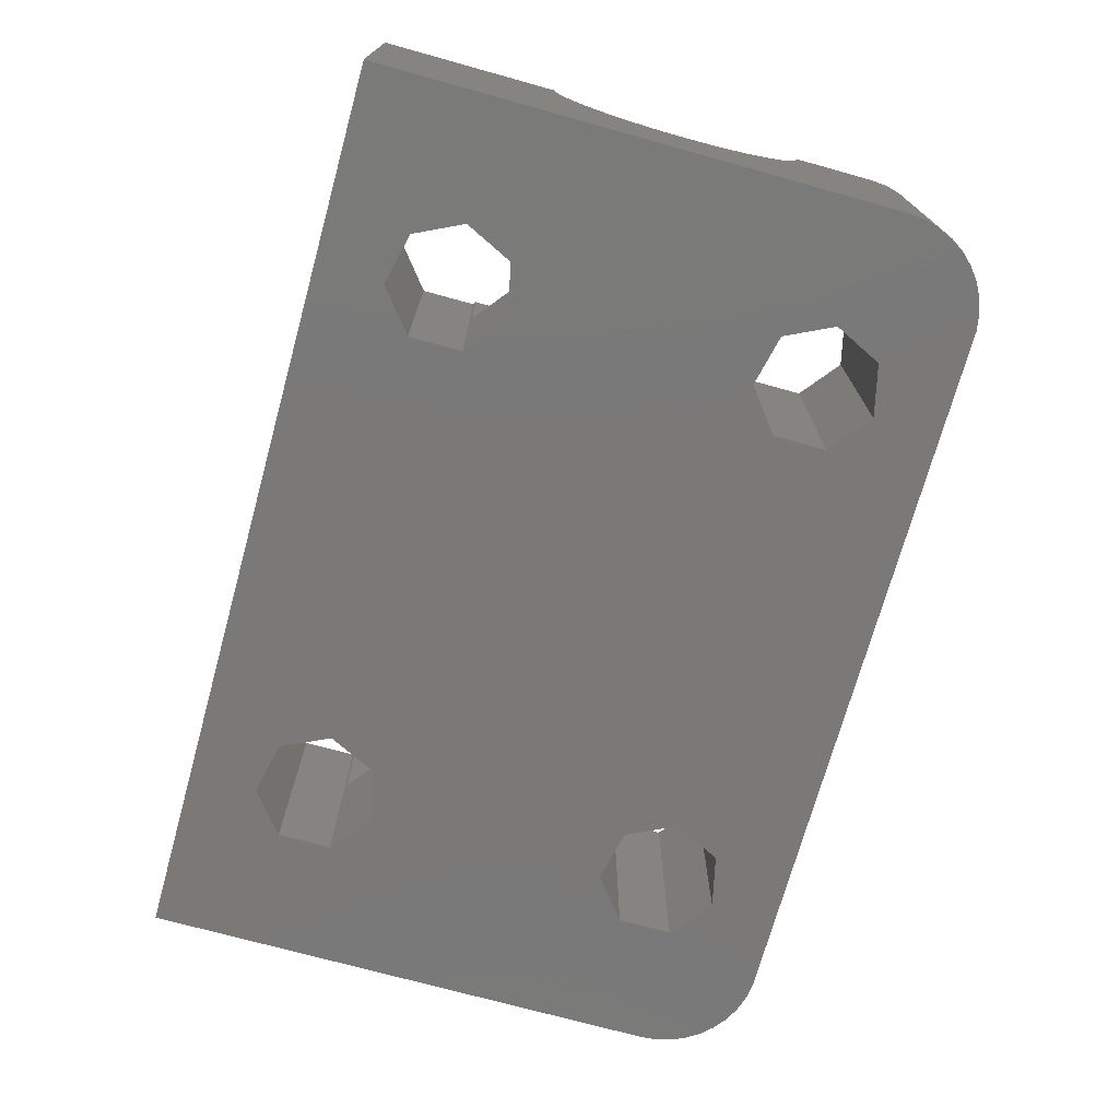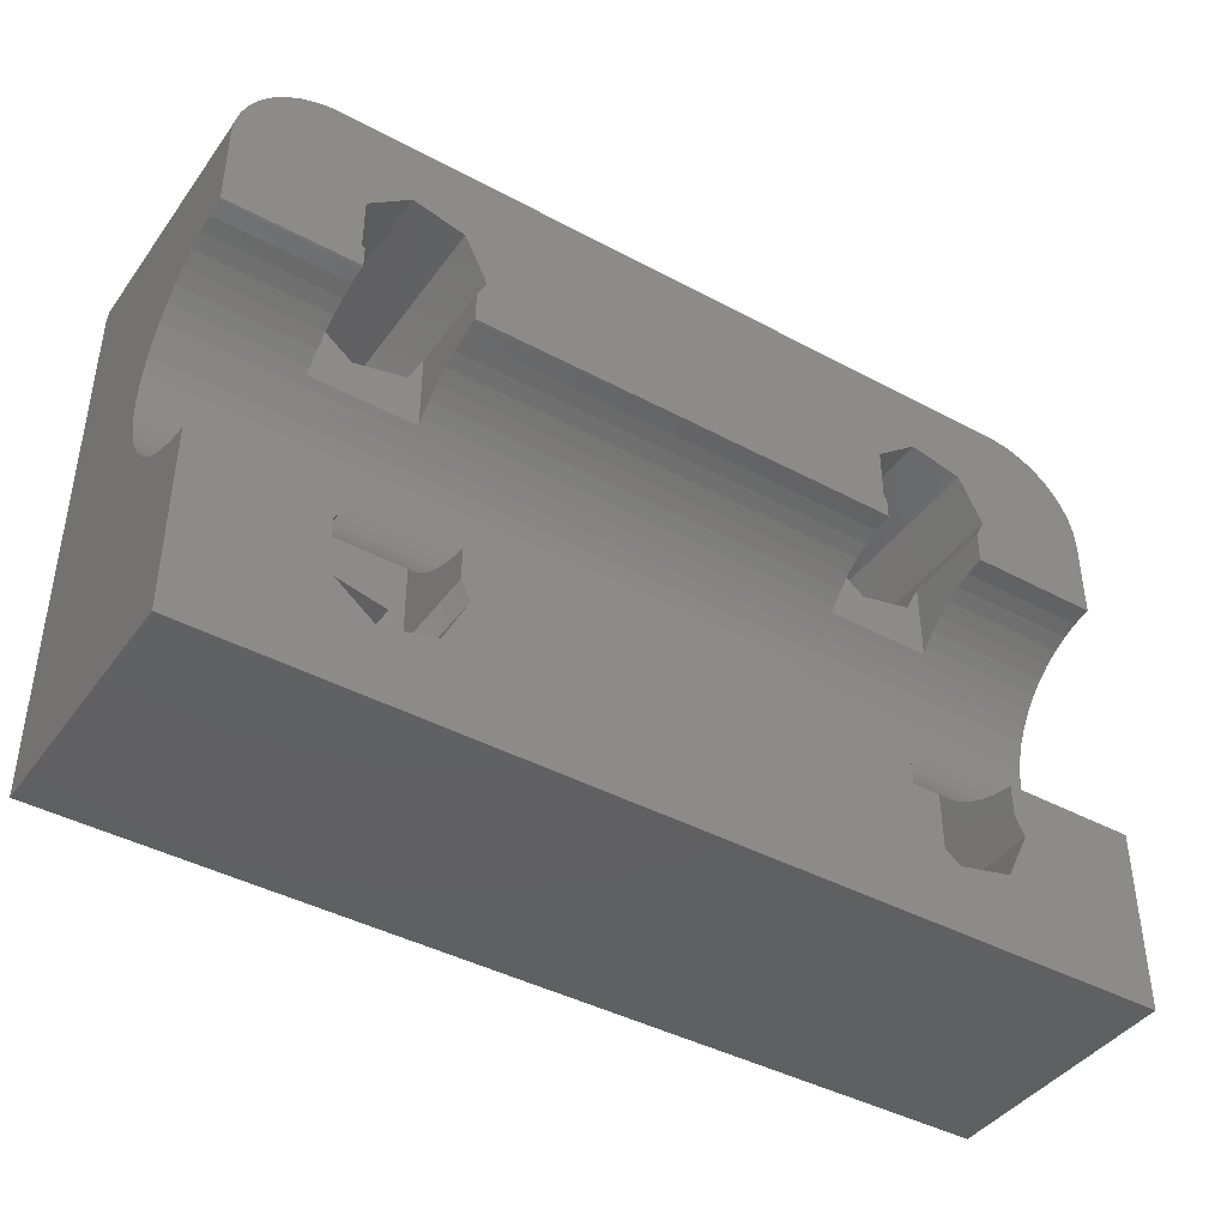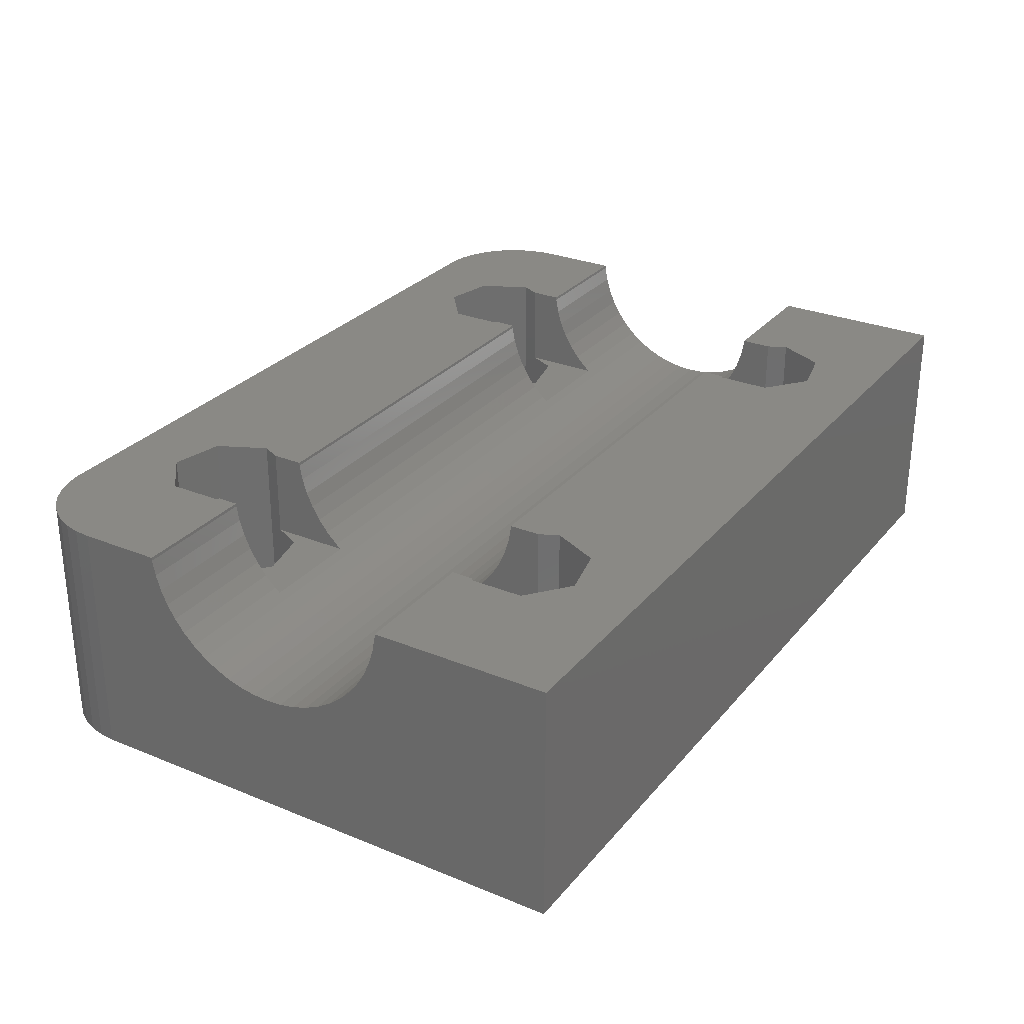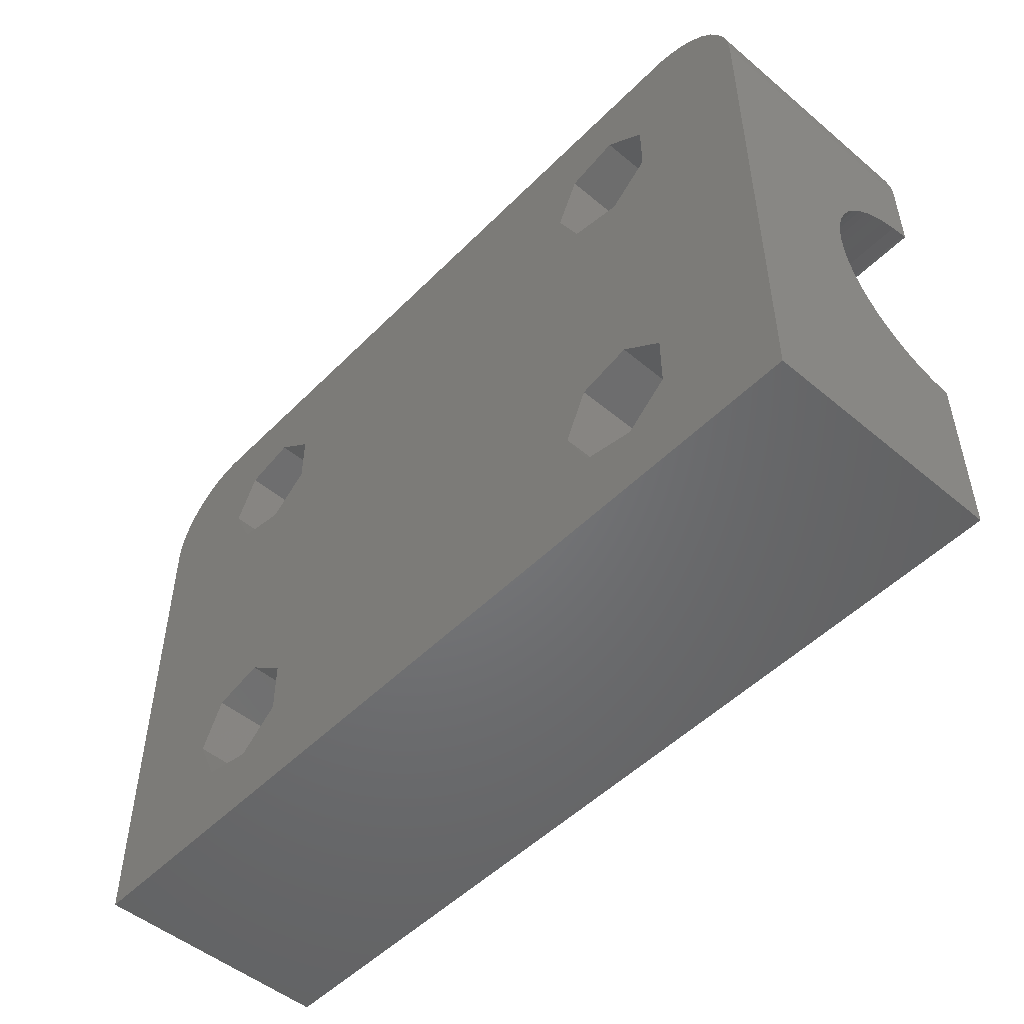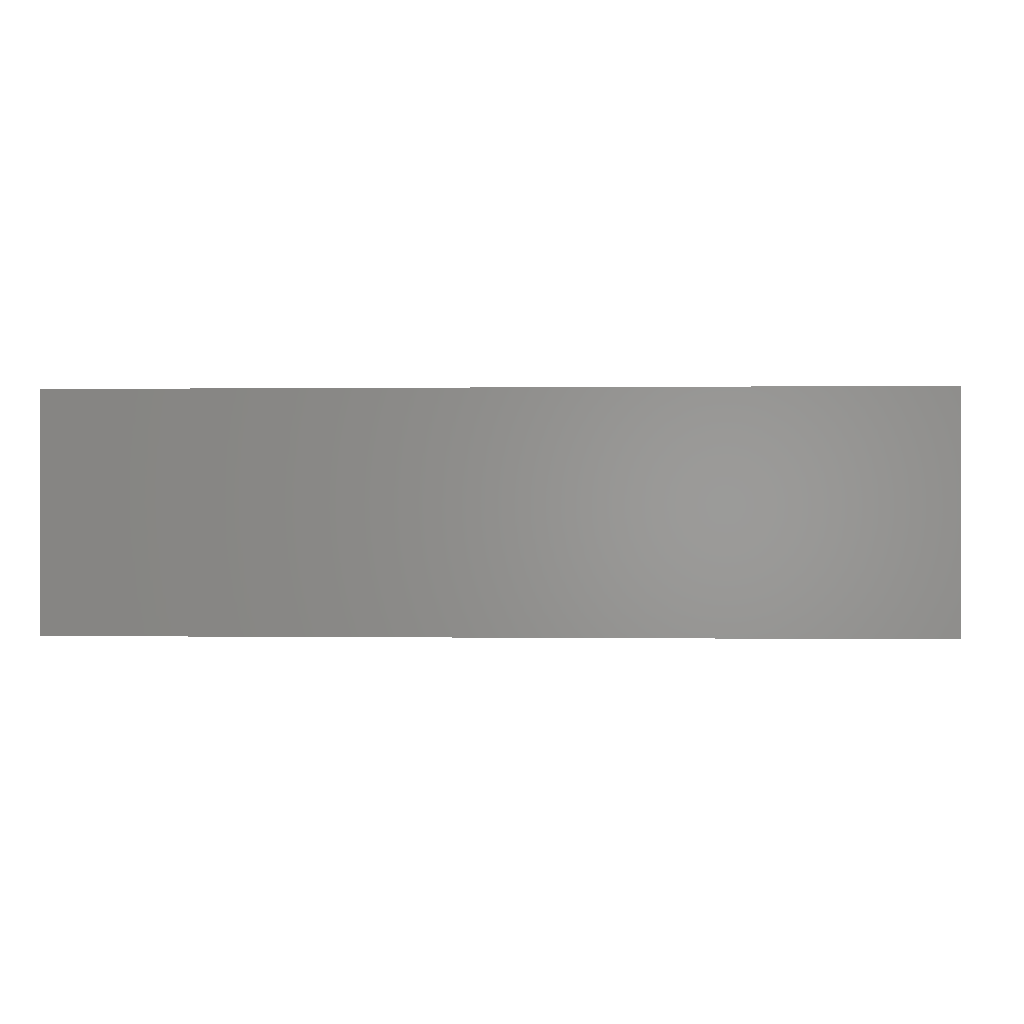
<metadata>
{"format":"stl","ext":"stl","renderer":"f3d","projection":"perspective","resolution":1024,"background":"white","views":[{"elev":-72.5,"azim":74.5,"up":"+Z"},{"elev":-42.0,"azim":-32.9,"up":"+Y"},{"elev":28.7,"azim":-58.5,"up":"+Z"},{"elev":-50.2,"azim":-132.5,"up":"+Y"},{"elev":0.1,"azim":3.2,"up":"+Z"}]}
</metadata>
<code>
# stl→obj: 242 verts, 496 faces
v -10.09 -4.812 0
v -8.78 -3.767 0
v -9.995 -4.736 4.8
v -10.09 -4.812 7.6
v -9.995 -4.736 7.6
v -10.09 -6.488 0
v -10.09 -6.488 7.6
v -8.78 -7.533 0
v -8.78 -7.533 7.6
v -10.09 4.812 0
v -10.09 4.812 7.6
v -9.995 4.736 4.8
v -10.09 6.488 0
v -8.78 3.767 0
v -10.09 6.488 7.6
v -9.995 4.736 7.6
v -8.78 7.533 0
v -8.78 7.533 7.6
v -11.25 9.64 0
v -11.25 9.64 7.6
v 11.25 9.64 0
v -7.146 7.16 0
v 11.25 9.64 7.6
v -11.74 9.558 0
v -11.74 9.558 7.6
v -12.21 9.397 0
v -12.21 9.397 7.6
v -12.64 9.162 0
v -12.64 9.162 7.6
v -13.03 8.857 0
v -13.03 8.857 7.6
v -13.37 8.493 0
v -13.37 8.493 7.6
v -13.64 8.078 0
v -13.64 8.078 7.6
v -13.84 7.624 0
v -13.84 7.624 7.6
v -13.96 7.144 0
v -13.96 7.144 7.6
v -14 -0.494 3.93
v -14 3.109e-15 3.9
v -14 6.65 0
v 14 -0.494 3.93
v 14 -0.981 4.019
v -14 -0.981 4.019
v 14 -1.454 4.166
v -14 -1.454 4.166
v 14 -1.905 4.37
v -14 -1.905 4.37
v 14 -2.329 4.626
v -14 -2.329 4.626
v -9.995 -2.551 4.8
v -9.995 -2.719 4.931
v -14 -2.719 4.931
v -9.995 -3.069 5.281
v -14 -3.069 5.281
v -9.995 -3.374 5.671
v -14 -3.374 5.671
v -9.995 -3.63 6.095
v -14 -3.63 6.095
v -9.995 -3.834 6.546
v -14 -3.834 6.546
v -9.995 -3.981 7.019
v -14 -3.981 7.019
v -9.995 -4.07 7.506
v -14 -4.07 7.506
v -9.995 -4.076 7.6
v -14 -4.076 7.6
v -14 -9.65 0
v -14 -9.65 7.6
v 14 -9.65 0
v -7.146 -7.16 7.6
v 14 -9.65 7.6
v -14 0.494 3.93
v -14 0.981 4.019
v 14 -3.109e-15 3.9
v 14 0.494 3.93
v -14 1.454 4.166
v 14 0.981 4.019
v -14 1.905 4.37
v 14 1.454 4.166
v -14 2.329 4.626
v 14 1.905 4.37
v -14 2.719 4.931
v -9.995 2.551 4.8
v 14 2.329 4.626
v -14 3.069 5.281
v -9.995 2.719 4.931
v -14 3.374 5.671
v -9.995 3.069 5.281
v -14 3.63 6.095
v -9.995 3.374 5.671
v -14 3.834 6.546
v -9.995 3.63 6.095
v -14 3.981 7.019
v -9.995 3.834 6.546
v -14 4.07 7.506
v -9.995 3.981 7.019
v -14 4.076 7.6
v -9.995 4.07 7.506
v -14 6.65 7.6
v -9.995 4.076 7.6
v -7.146 -4.14 0
v 6.61 -6.488 0
v -6.705 -2.551 4.8
v 6.705 -2.551 4.8
v 6.705 -2.719 4.931
v -6.705 -2.719 4.931
v 6.705 -3.069 5.281
v -6.705 -3.069 5.281
v 6.705 -3.374 5.671
v -6.705 -3.374 5.671
v 6.705 -3.63 6.095
v -6.705 -3.63 6.095
v 6.705 -3.834 6.546
v -6.705 -3.834 6.546
v 6.705 -3.981 7.019
v -6.705 -3.981 7.019
v 6.705 -4.07 7.506
v -6.705 -4.07 7.506
v 6.705 -4.076 7.6
v -6.705 -4.076 7.6
v 6.61 -4.812 7.6
v 6.705 -4.736 7.6
v 6.61 -6.488 7.6
v -6.705 -5.055 4.8
v -6.419 -5.65 0
v -6.705 -5.055 7.6
v -6.419 -5.65 7.6
v 7.92 -7.533 7.6
v -6.705 2.551 4.8
v -6.705 2.719 4.931
v -6.705 5.055 4.8
v -6.705 3.069 5.281
v 6.705 2.551 4.8
v 6.705 2.719 4.931
v -6.705 3.374 5.671
v -6.705 5.055 7.6
v 6.705 3.069 5.281
v -6.705 3.63 6.095
v 6.705 3.374 5.671
v -6.705 3.834 6.546
v 6.705 3.63 6.095
v -6.705 3.981 7.019
v 6.705 3.834 6.546
v -6.705 4.07 7.506
v 6.705 3.981 7.019
v -6.705 4.076 7.6
v 6.705 4.07 7.506
v -6.419 5.65 7.6
v 6.705 4.076 7.6
v -6.419 5.65 0
v -7.146 -4.14 4.8
v 7.92 -7.533 0
v -7.146 -7.16 0
v -7.146 4.14 0
v 6.61 -4.812 0
v -7.146 4.14 4.8
v -7.146 7.16 7.6
v 7.92 7.533 0
v 6.61 4.812 0
v 9.554 -4.14 0
v 6.61 6.488 0
v 7.92 -3.767 0
v -8.78 -3.767 4.8
v -8.78 3.767 4.8
v 11.74 9.558 7.6
v 12.21 9.397 7.6
v 12.64 9.162 7.6
v 13.03 8.857 7.6
v 13.37 8.493 7.6
v 13.64 8.078 7.6
v 13.84 7.624 7.6
v 6.61 4.812 7.6
v 6.61 6.488 7.6
v 7.92 7.533 7.6
v 6.705 4.736 7.6
v 10.28 -5.65 0
v 11.74 9.558 0
v 12.21 9.397 0
v 12.64 9.162 0
v 13.03 8.857 0
v 13.37 8.493 0
v 13.64 8.078 0
v 13.84 7.624 0
v 13.96 7.144 0
v 13.96 7.144 7.6
v 14 6.65 0
v 14 6.65 7.6
v 14 -2.719 4.931
v 14 -3.069 5.281
v 14 -3.374 5.671
v 14 -3.63 6.095
v 14 -3.834 6.546
v 14 -3.981 7.019
v 14 -4.07 7.506
v 14 -4.076 7.6
v 14 2.719 4.931
v 14 3.069 5.281
v 14 3.374 5.671
v 14 3.63 6.095
v 14 3.834 6.546
v 14 3.981 7.019
v 14 4.07 7.506
v 14 4.076 7.6
v 6.705 -4.736 4.8
v 6.705 4.736 4.8
v 7.92 3.767 0
v 7.92 -3.767 4.8
v 9.995 -2.551 4.8
v 9.995 2.551 4.8
v 7.92 3.767 4.8
v 9.554 -4.14 4.8
v 9.554 -7.16 0
v 9.554 -7.16 7.6
v 9.554 4.14 0
v 9.554 4.14 4.8
v 9.554 7.16 0
v 9.554 7.16 7.6
v 10.28 5.65 0
v 9.995 -5.055 4.8
v 10.28 -5.65 7.6
v 9.995 5.055 4.8
v 10.28 5.65 7.6
v 9.995 -2.719 4.931
v 9.995 -3.069 5.281
v 9.995 -3.374 5.671
v 9.995 -3.63 6.095
v 9.995 -3.834 6.546
v 9.995 -3.981 7.019
v 9.995 -4.07 7.506
v 9.995 -4.076 7.6
v 9.995 -5.055 7.6
v 9.995 2.719 4.931
v 9.995 3.069 5.281
v 9.995 3.374 5.671
v 9.995 5.055 7.6
v 9.995 3.63 6.095
v 9.995 3.834 6.546
v 9.995 3.981 7.019
v 9.995 4.07 7.506
v 9.995 4.076 7.6
f 1 2 3
f 1 3 4
f 4 3 5
f 6 1 7
f 6 7 8
f 7 1 4
f 7 9 8
f 10 11 12
f 10 13 11
f 10 12 14
f 11 13 15
f 11 16 12
f 13 17 15
f 15 17 18
f 19 20 21
f 19 22 17
f 19 21 22
f 20 18 23
f 20 23 21
f 24 19 17
f 24 25 19
f 24 17 13
f 25 20 19
f 26 24 13
f 26 27 24
f 27 25 24
f 28 26 13
f 28 29 26
f 29 27 26
f 30 28 13
f 30 31 28
f 31 29 28
f 32 13 10
f 32 30 13
f 32 33 30
f 33 31 30
f 34 32 10
f 34 35 32
f 35 33 32
f 36 34 10
f 36 37 34
f 37 35 34
f 38 36 10
f 38 39 36
f 39 37 36
f 40 41 42
f 40 43 41
f 40 44 43
f 45 40 42
f 45 44 40
f 45 46 44
f 47 45 42
f 47 46 45
f 47 48 46
f 49 47 42
f 49 48 47
f 49 50 48
f 51 52 50
f 51 53 52
f 51 50 49
f 54 53 51
f 54 55 53
f 56 55 54
f 56 57 55
f 58 57 56
f 58 59 57
f 60 59 58
f 60 61 59
f 62 61 60
f 62 63 61
f 64 63 62
f 64 65 63
f 66 65 64
f 66 67 65
f 68 4 5
f 68 7 4
f 68 67 66
f 68 5 67
f 69 1 6
f 69 6 8
f 69 70 42
f 69 42 1
f 69 8 71
f 69 71 70
f 70 7 68
f 70 49 42
f 70 51 49
f 70 54 51
f 70 56 54
f 70 58 56
f 70 60 58
f 70 62 60
f 70 64 62
f 70 66 64
f 70 68 66
f 70 72 9
f 70 9 7
f 70 71 73
f 70 73 72
f 74 75 42
f 74 76 77
f 74 77 75
f 75 78 42
f 75 77 79
f 75 79 78
f 78 80 42
f 78 79 81
f 78 81 80
f 80 82 42
f 80 81 83
f 80 83 82
f 82 84 42
f 82 85 84
f 82 83 86
f 82 86 85
f 84 87 42
f 84 85 88
f 84 88 87
f 87 89 42
f 87 88 90
f 87 90 89
f 41 74 42
f 41 43 76
f 41 76 74
f 89 91 42
f 89 90 92
f 89 92 91
f 91 93 42
f 91 92 94
f 91 94 93
f 93 95 42
f 93 94 96
f 93 96 95
f 95 97 42
f 95 96 98
f 95 98 97
f 97 99 42
f 97 98 100
f 97 100 99
f 99 101 42
f 99 100 102
f 99 102 101
f 42 10 14
f 42 38 10
f 42 101 38
f 42 103 2
f 42 2 1
f 42 14 104
f 42 104 103
f 101 11 15
f 101 15 18
f 101 20 25
f 101 25 27
f 101 27 29
f 101 29 31
f 101 31 33
f 101 33 35
f 101 35 37
f 101 37 39
f 101 39 38
f 101 18 20
f 101 102 16
f 101 16 11
f 105 106 50
f 105 107 106
f 108 107 105
f 108 109 107
f 110 109 108
f 110 111 109
f 112 111 110
f 112 113 111
f 114 113 112
f 114 115 113
f 116 115 114
f 116 117 115
f 118 117 116
f 118 119 117
f 120 119 118
f 120 121 119
f 122 123 124
f 122 125 123
f 122 121 120
f 122 124 121
f 126 127 128
f 126 108 105
f 126 110 108
f 126 128 110
f 128 127 129
f 128 129 73
f 128 112 110
f 128 114 112
f 128 116 114
f 128 118 116
f 128 120 118
f 128 122 120
f 128 73 130
f 128 125 122
f 128 130 125
f 131 132 133
f 131 86 132
f 132 134 133
f 132 86 135
f 132 135 136
f 132 136 134
f 134 137 138
f 134 138 133
f 134 136 139
f 134 139 137
f 137 140 138
f 137 139 141
f 137 141 140
f 140 142 138
f 140 141 143
f 140 143 142
f 142 144 138
f 142 143 145
f 142 145 144
f 144 146 138
f 144 145 147
f 144 147 146
f 146 148 138
f 146 147 149
f 146 149 148
f 148 150 138
f 148 149 151
f 148 151 150
f 133 150 152
f 133 138 150
f 103 127 153
f 103 71 127
f 103 104 154
f 103 154 71
f 153 127 126
f 153 126 105
f 155 127 71
f 155 72 127
f 72 129 127
f 72 73 129
f 156 152 157
f 156 158 152
f 156 157 104
f 158 131 133
f 158 133 152
f 22 152 159
f 22 21 160
f 22 157 152
f 22 161 162
f 22 163 161
f 22 164 157
f 22 160 163
f 22 162 164
f 159 152 150
f 159 150 151
f 2 103 165
f 165 103 153
f 165 153 105
f 8 155 71
f 8 9 155
f 9 72 155
f 14 156 104
f 14 166 156
f 166 131 158
f 166 158 156
f 17 22 18
f 18 22 159
f 18 159 151
f 18 167 23
f 18 168 167
f 18 169 168
f 18 170 169
f 18 171 170
f 18 172 171
f 18 173 172
f 18 174 175
f 18 175 176
f 18 151 177
f 18 177 174
f 18 176 173
f 52 105 50
f 52 165 105
f 3 2 165
f 3 165 52
f 3 52 53
f 3 53 55
f 3 55 57
f 3 57 5
f 5 57 59
f 5 59 61
f 5 61 63
f 5 63 65
f 5 65 67
f 85 131 166
f 85 166 12
f 85 12 88
f 85 86 131
f 88 12 90
f 90 12 92
f 92 12 94
f 94 12 96
f 96 12 98
f 98 12 100
f 100 12 102
f 102 12 16
f 12 166 14
f 178 21 71
f 21 23 179
f 21 179 71
f 23 167 179
f 179 167 180
f 179 180 71
f 167 168 180
f 180 168 181
f 180 181 71
f 168 169 181
f 181 169 182
f 181 182 71
f 169 170 182
f 182 170 183
f 182 183 71
f 170 171 183
f 183 171 184
f 183 184 71
f 171 172 184
f 184 172 185
f 184 185 71
f 172 173 185
f 185 173 186
f 185 186 71
f 173 187 186
f 186 187 188
f 186 188 71
f 187 189 188
f 43 188 76
f 44 188 43
f 46 188 44
f 76 188 77
f 71 188 73
f 73 46 48
f 73 48 50
f 73 50 190
f 73 190 191
f 73 191 192
f 73 192 193
f 73 193 194
f 73 194 195
f 73 195 196
f 73 196 197
f 73 188 46
f 77 188 79
f 79 188 81
f 81 188 83
f 83 188 86
f 86 188 198
f 198 188 199
f 199 188 200
f 200 188 201
f 201 188 202
f 202 188 203
f 203 188 204
f 204 188 205
f 205 188 189
f 157 206 123
f 157 164 206
f 123 206 124
f 104 157 125
f 104 125 154
f 125 157 123
f 125 130 154
f 161 174 207
f 161 163 174
f 161 207 208
f 161 208 162
f 174 163 175
f 174 177 207
f 163 160 175
f 175 160 176
f 106 209 210
f 106 210 50
f 206 106 107
f 206 107 109
f 206 109 111
f 206 111 124
f 206 164 209
f 206 209 106
f 124 111 113
f 124 113 115
f 124 115 117
f 124 117 119
f 124 119 121
f 135 86 211
f 135 207 136
f 135 212 207
f 135 211 212
f 136 207 139
f 139 207 141
f 141 207 143
f 143 207 145
f 145 207 147
f 147 207 149
f 149 207 151
f 151 207 177
f 207 212 208
f 164 162 209
f 209 162 213
f 209 213 210
f 154 130 214
f 154 214 71
f 130 73 215
f 130 215 214
f 208 212 216
f 208 216 162
f 212 217 216
f 212 211 217
f 160 21 218
f 160 218 176
f 176 187 173
f 176 189 187
f 176 218 219
f 176 219 189
f 162 178 213
f 162 220 21
f 162 21 178
f 162 216 220
f 213 178 221
f 213 221 210
f 214 178 71
f 214 215 178
f 215 222 178
f 215 73 222
f 216 217 220
f 217 211 223
f 217 223 220
f 218 220 219
f 218 21 220
f 219 220 224
f 219 224 205
f 219 205 189
f 210 190 50
f 225 190 210
f 225 191 190
f 226 191 225
f 226 192 191
f 227 192 226
f 227 193 192
f 228 193 227
f 228 194 193
f 229 194 228
f 229 195 194
f 230 195 229
f 230 196 195
f 231 196 230
f 231 197 196
f 232 197 231
f 232 73 197
f 221 178 233
f 221 225 210
f 221 226 225
f 221 233 226
f 233 178 222
f 233 222 73
f 233 73 232
f 233 227 226
f 233 228 227
f 233 229 228
f 233 230 229
f 233 231 230
f 233 232 231
f 211 86 234
f 211 234 223
f 234 86 198
f 234 198 235
f 234 235 223
f 235 198 199
f 235 199 236
f 235 236 237
f 235 237 223
f 236 199 200
f 236 200 238
f 236 238 237
f 238 200 201
f 238 201 239
f 238 239 237
f 239 201 202
f 239 202 240
f 239 240 237
f 240 202 203
f 240 203 241
f 240 241 237
f 241 203 204
f 241 204 242
f 241 242 237
f 242 224 237
f 242 204 205
f 242 205 224
f 223 224 220
f 223 237 224

</code>
